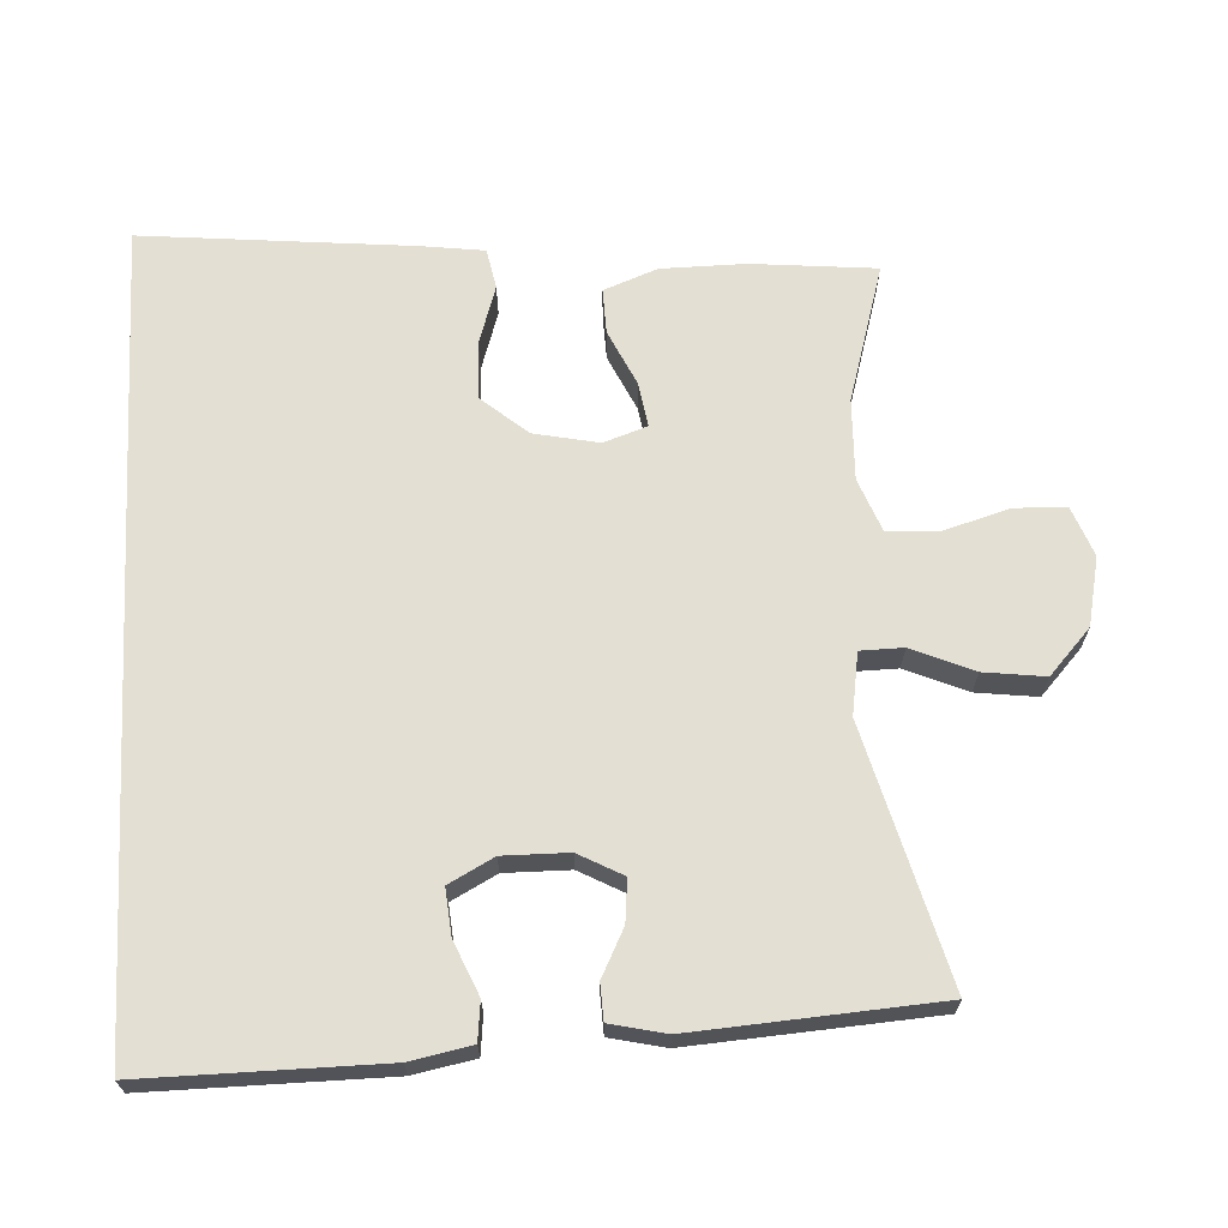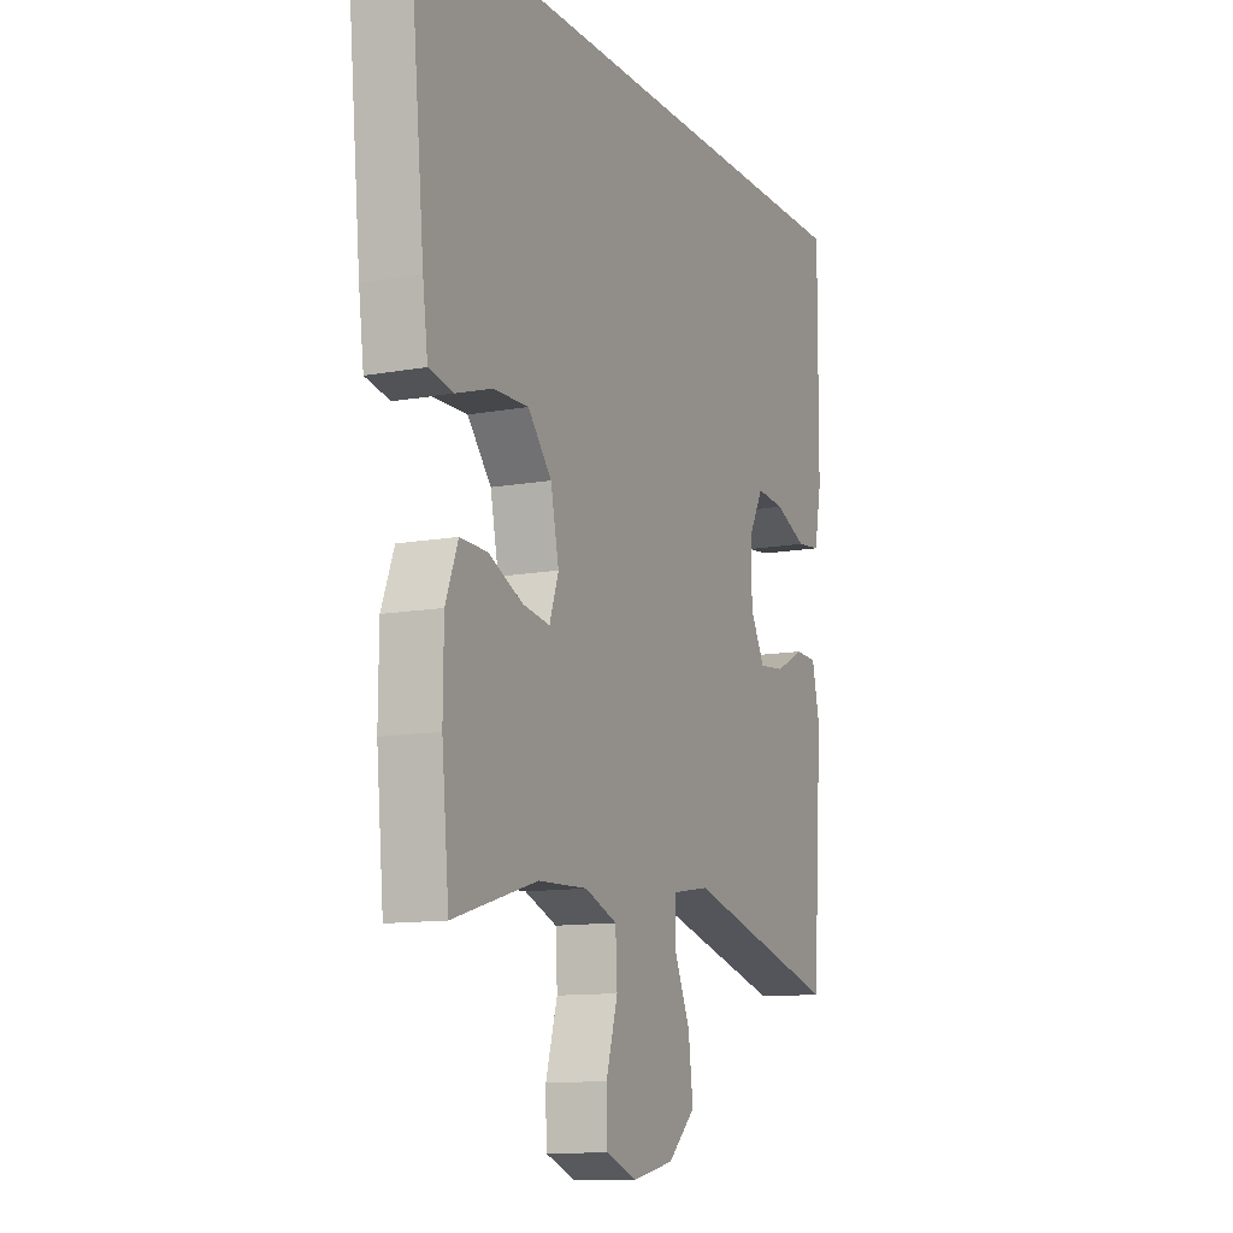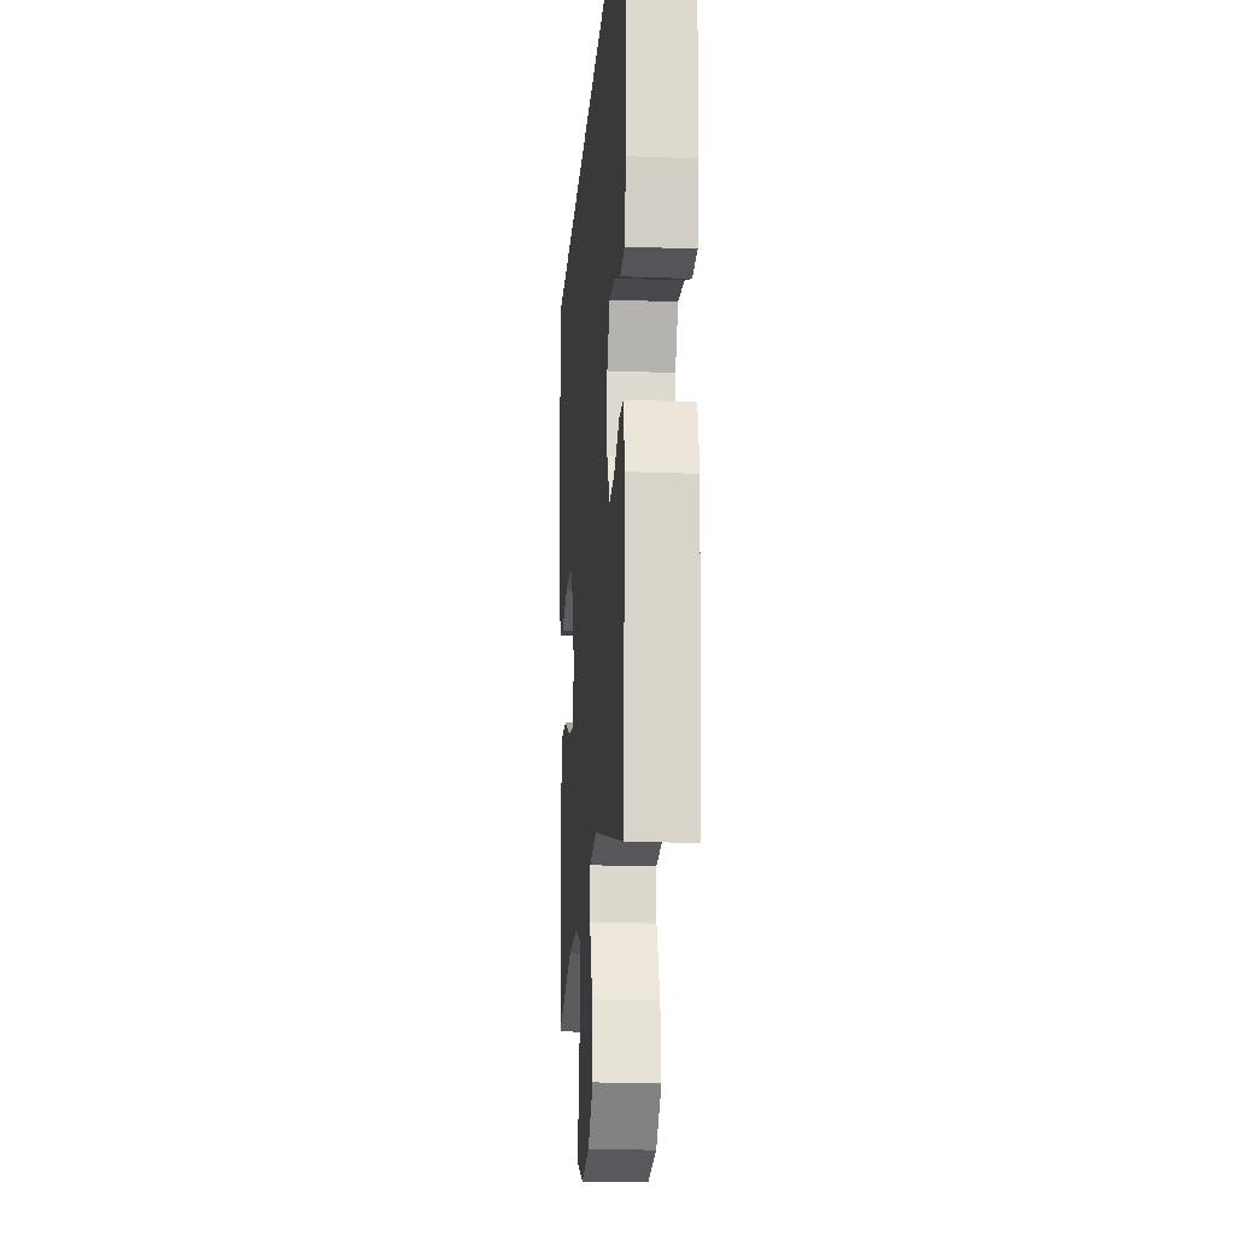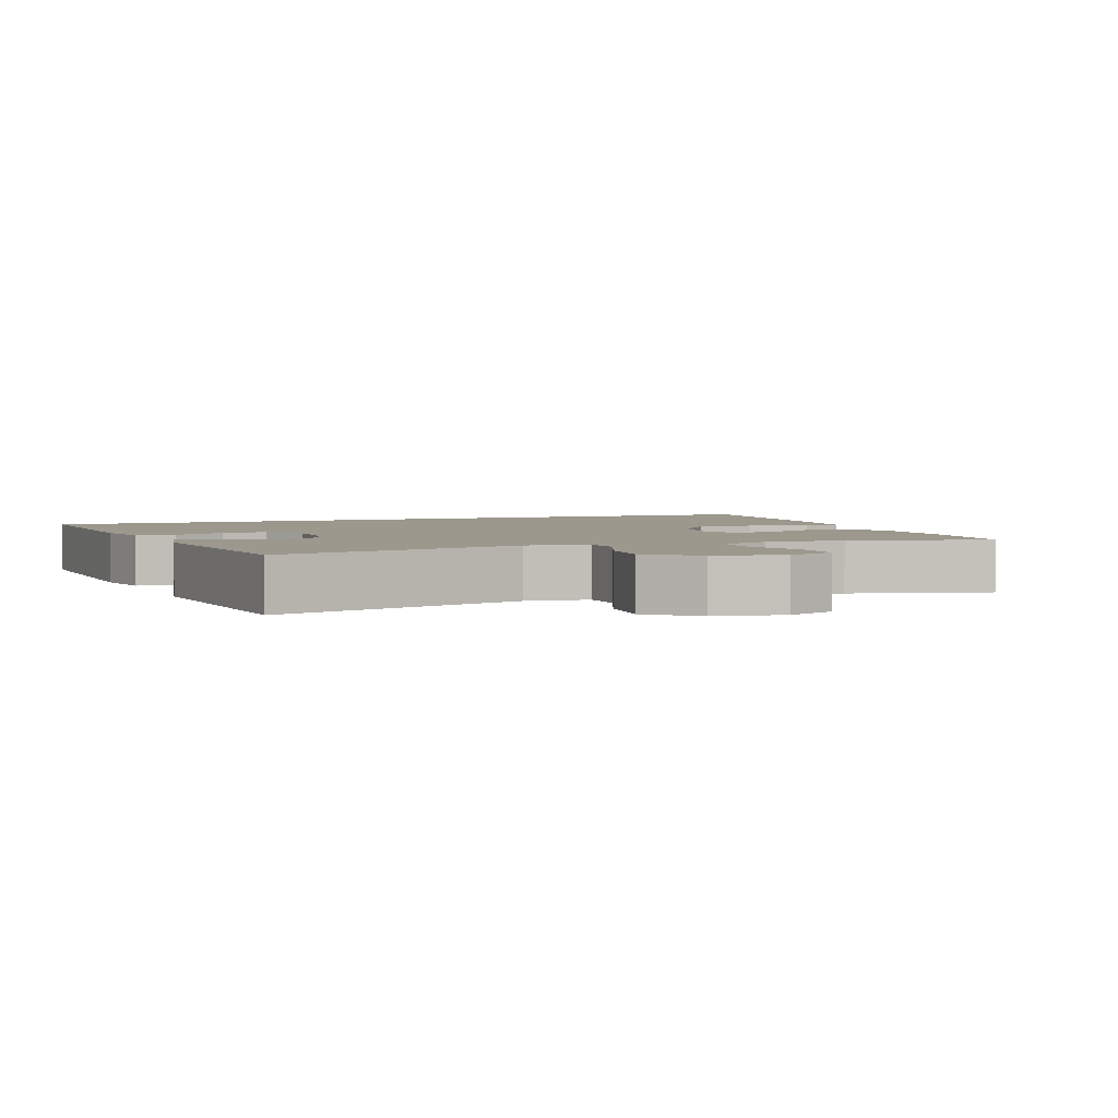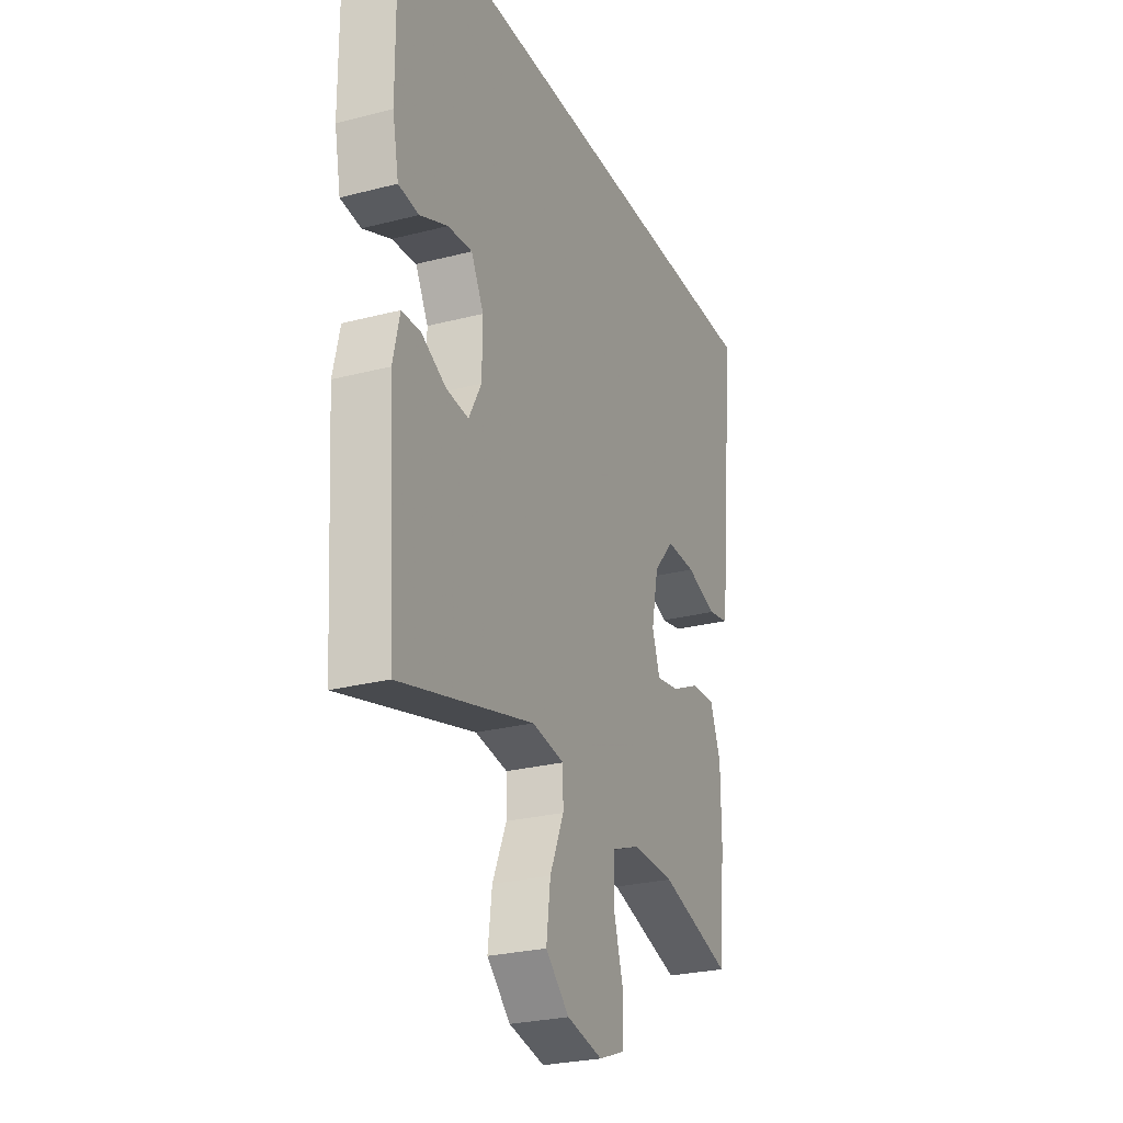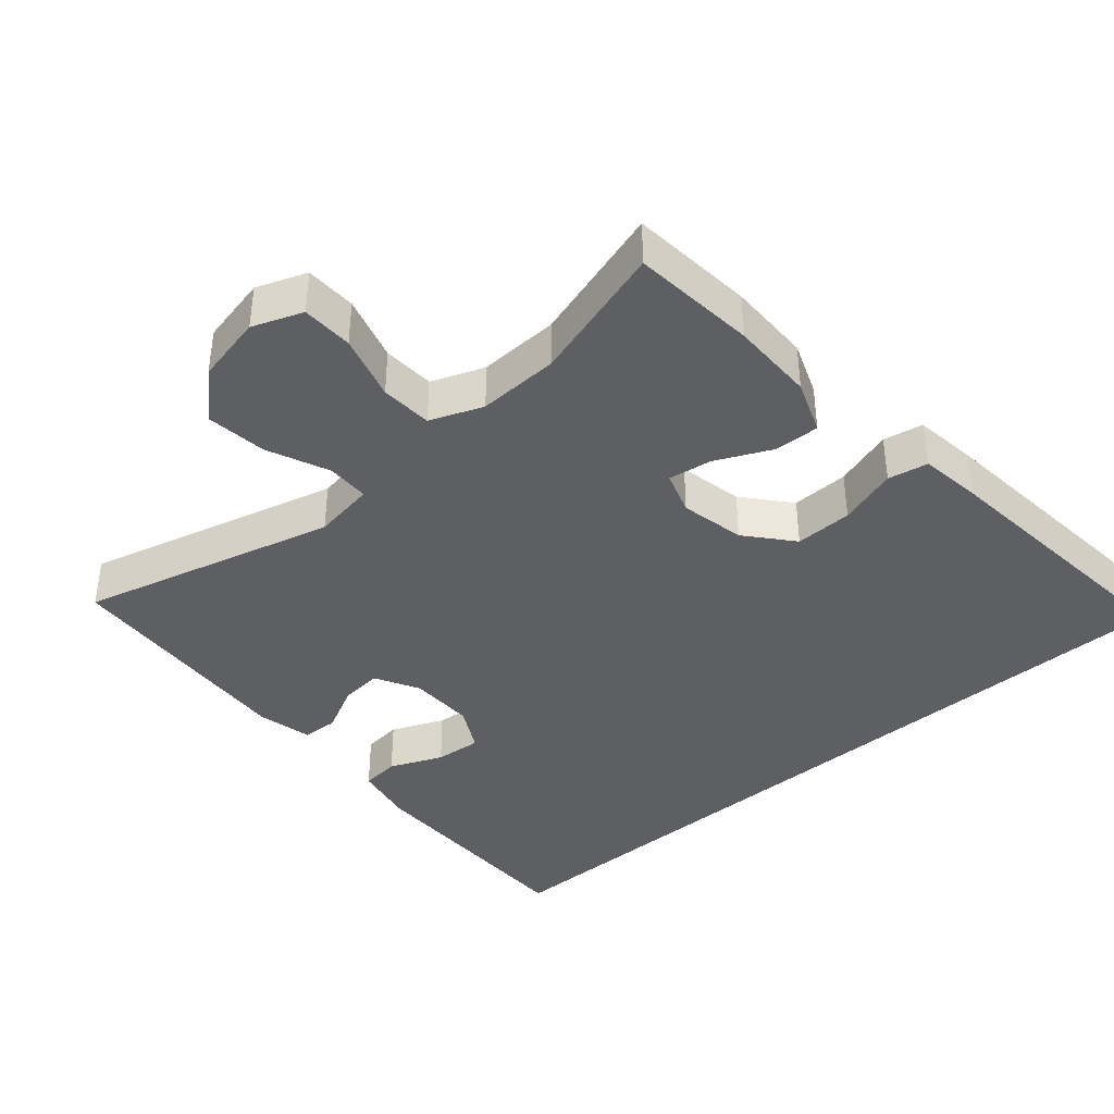
<metadata>
{"format":"obj","ext":"obj","renderer":"f3d","projection":"perspective","resolution":1024,"background":"white","views":[{"elev":66.9,"azim":86.8,"up":"+Y"},{"elev":-11.7,"azim":-66.0,"up":"+Z"},{"elev":-17.8,"azim":85.7,"up":"+Z"},{"elev":3.1,"azim":157.1,"up":"+Y"},{"elev":-26.5,"azim":112.1,"up":"+Z"},{"elev":-39.6,"azim":-139.2,"up":"+Y"}]}
</metadata>
<code>
v 0.5 0.07 -0.5
v 0.137 0.07 -0.404
v 0.049 0.07 -0.418
v 0.048 0.07 -0.479
v 0.086 0.07 -0.567
v 0.097 0.07 -0.654
v 0.033 0.07 -0.713
v -0.064 0.07 -0.734
v -0.135 0.07 -0.707
v -0.137 0.07 -0.634
v -0.11 0.07 -0.541
v -0.114 0.07 -0.467
v -0.189 0.07 -0.438
v -0.304 0.07 -0.442
v -0.5 0.07 -0.5
v -0.517 0.07 -0.323
v -0.516 0.07 -0.203
v -0.487 0.07 -0.127
v -0.423 0.07 -0.129
v -0.344 0.07 -0.166
v -0.281 0.07 -0.176
v -0.26 0.07 -0.114
v -0.279 0.07 -0.022
v -0.334 0.07 0.043
v -0.416 0.07 0.041
v -0.5 0.07 0.014
v -0.557 0.07 0.025
v -0.569 0.07 0.115
v -0.607 0.07 0.5
v 0.541 0.07 0.5
v 0.539 0.07 0.162
v 0.522 0.07 0.075
v 0.467 0.07 0.069
v 0.392 0.07 0.101
v 0.326 0.07 0.107
v 0.292 0.07 0.043
v 0.293 0.07 -0.05
v 0.327 0.07 -0.113
v 0.387 0.07 -0.107
v 0.454 0.07 -0.073
v 0.505 0.07 -0.075
v 0.523 0.07 -0.154
v 0.5 0 -0.5
v 0.137 0 -0.404
v 0.049 0 -0.418
v 0.048 0 -0.479
v 0.086 0 -0.567
v 0.097 0 -0.654
v 0.033 0 -0.713
v -0.064 0 -0.734
v -0.135 0 -0.707
v -0.137 0 -0.634
v -0.11 0 -0.541
v -0.114 0 -0.467
v -0.189 0 -0.438
v -0.304 0 -0.442
v -0.5 0 -0.5
v -0.517 0 -0.323
v -0.516 0 -0.203
v -0.487 0 -0.127
v -0.423 0 -0.129
v -0.344 0 -0.166
v -0.281 0 -0.176
v -0.26 0 -0.114
v -0.279 0 -0.022
v -0.334 0 0.043
v -0.416 0 0.041
v -0.5 0 0.014
v -0.557 0 0.025
v -0.569 0 0.115
v -0.607 0 0.5
v 0.541 0 0.5
v 0.539 0 0.162
v 0.522 0 0.075
v 0.467 0 0.069
v 0.392 0 0.101
v 0.326 0 0.107
v 0.292 0 0.043
v 0.293 0 -0.05
v 0.327 0 -0.113
v 0.387 0 -0.107
v 0.454 0 -0.073
v 0.505 0 -0.075
v 0.523 0 -0.154
f 42 1 2
f 41 42 2
f 40 41 2
f 39 40 2
f 38 39 2 3
f 37 38 3
f 36 37 3
f 32 33 34
f 31 32 34
f 30 31 34
f 30 34 35
f 28 29 30
f 27 28 30
f 26 27 30
f 25 26 30
f 24 25 30 35
f 23 24 35 36
f 18 19 20
f 17 18 20
f 16 17 20
f 15 16 20
f 14 15 20
f 13 14 20 21
f 12 13 21 22
f 9 10 11
f 8 9 11
f 7 8 11
f 6 7 11
f 5 6 11
f 4 5 11
f 3 4 11 12
f 22 23 36
f 12 22 36
f 3 12 36
f 44 43 84
f 44 84 83
f 44 83 82
f 44 82 81
f 45 44 81 80
f 45 80 79
f 45 79 78
f 76 75 74
f 76 74 73
f 76 73 72
f 77 76 72
f 72 71 70
f 72 70 69
f 72 69 68
f 72 68 67
f 77 72 67 66
f 78 77 66 65
f 62 61 60
f 62 60 59
f 62 59 58
f 62 58 57
f 62 57 56
f 63 62 56 55
f 64 63 55 54
f 53 52 51
f 53 51 50
f 53 50 49
f 53 49 48
f 53 48 47
f 53 47 46
f 54 53 46 45
f 78 65 64
f 78 64 54
f 78 54 45
f 1 43 44 2
f 2 44 45 3
f 3 45 46 4
f 4 46 47 5
f 5 47 48 6
f 6 48 49 7
f 7 49 50 8
f 8 50 51 9
f 9 51 52 10
f 10 52 53 11
f 11 53 54 12
f 12 54 55 13
f 13 55 56 14
f 14 56 57 15
f 15 57 58 16
f 16 58 59 17
f 17 59 60 18
f 18 60 61 19
f 19 61 62 20
f 20 62 63 21
f 21 63 64 22
f 22 64 65 23
f 23 65 66 24
f 24 66 67 25
f 25 67 68 26
f 26 68 69 27
f 27 69 70 28
f 28 70 71 29
f 29 71 72 30
f 30 72 73 31
f 31 73 74 32
f 32 74 75 33
f 33 75 76 34
f 34 76 77 35
f 35 77 78 36
f 36 78 79 37
f 37 79 80 38
f 38 80 81 39
f 39 81 82 40
f 40 82 83 41
f 41 83 84 42
f 42 84 43 1

</code>
